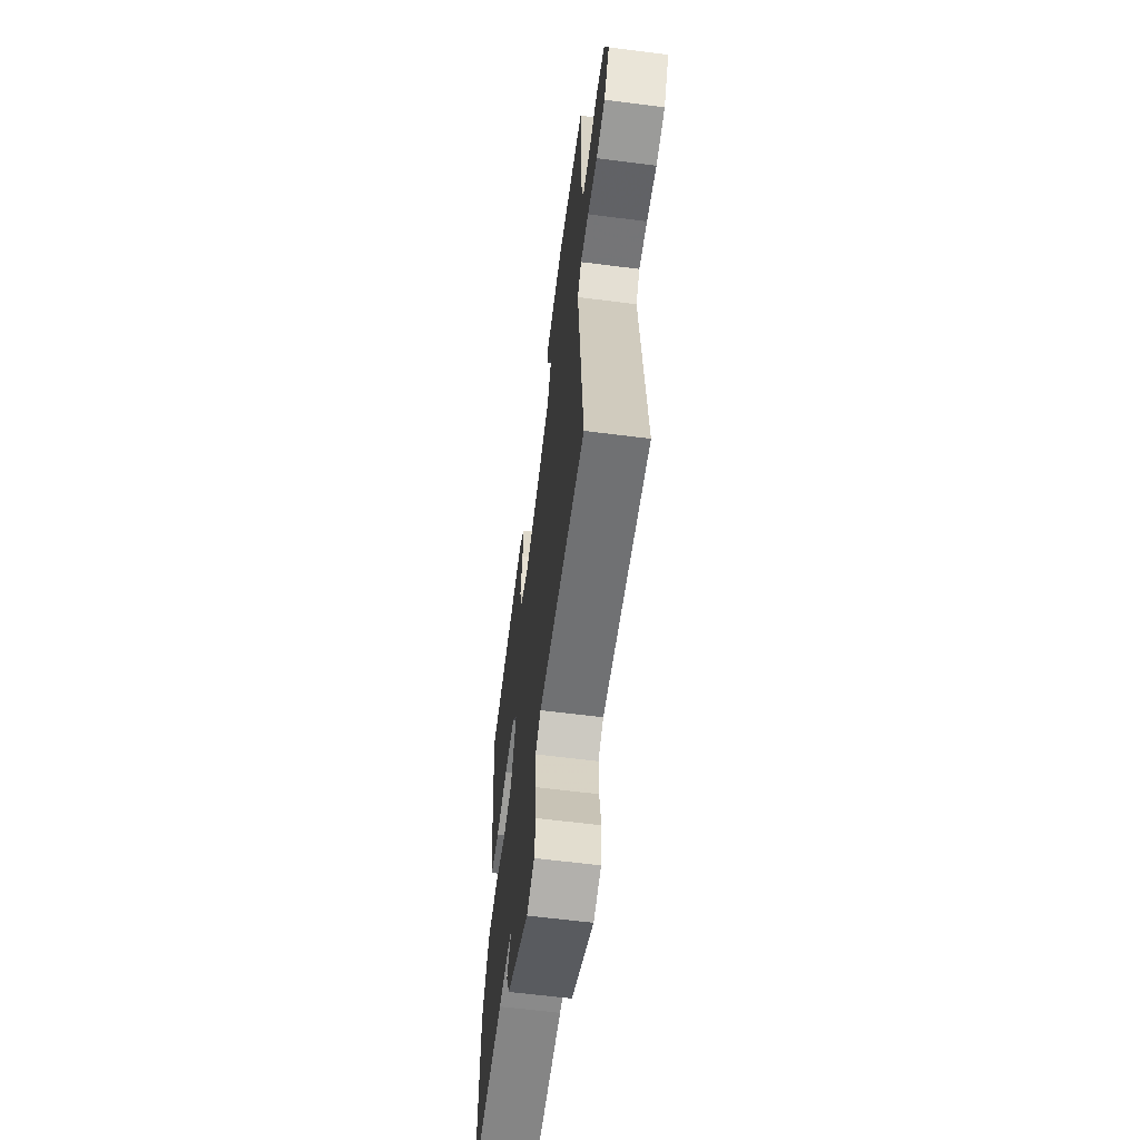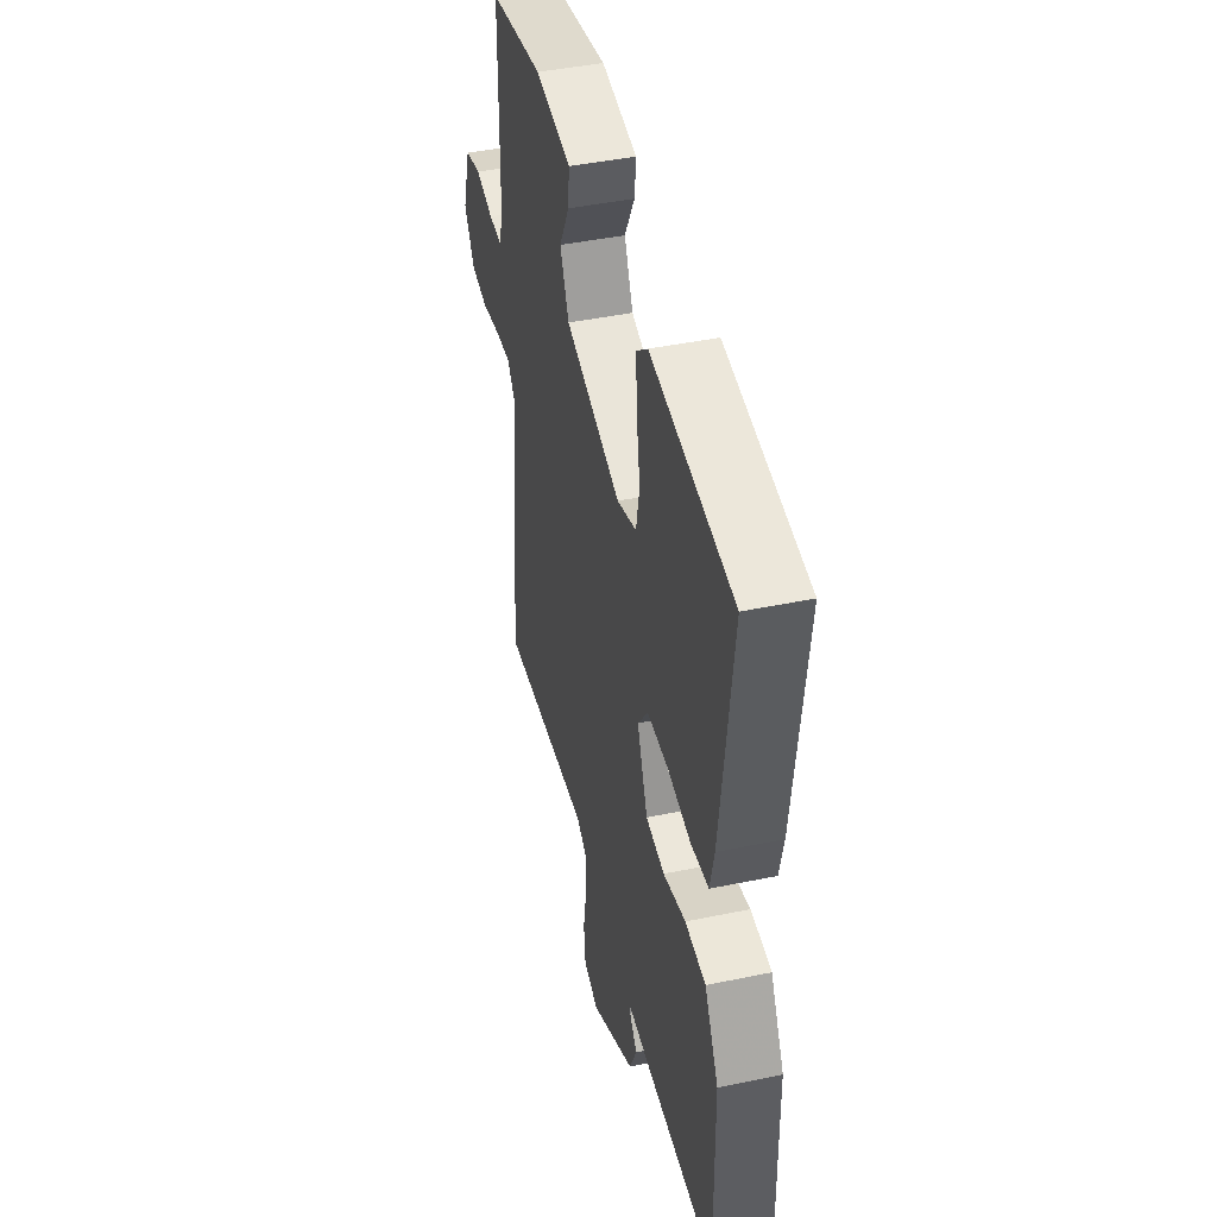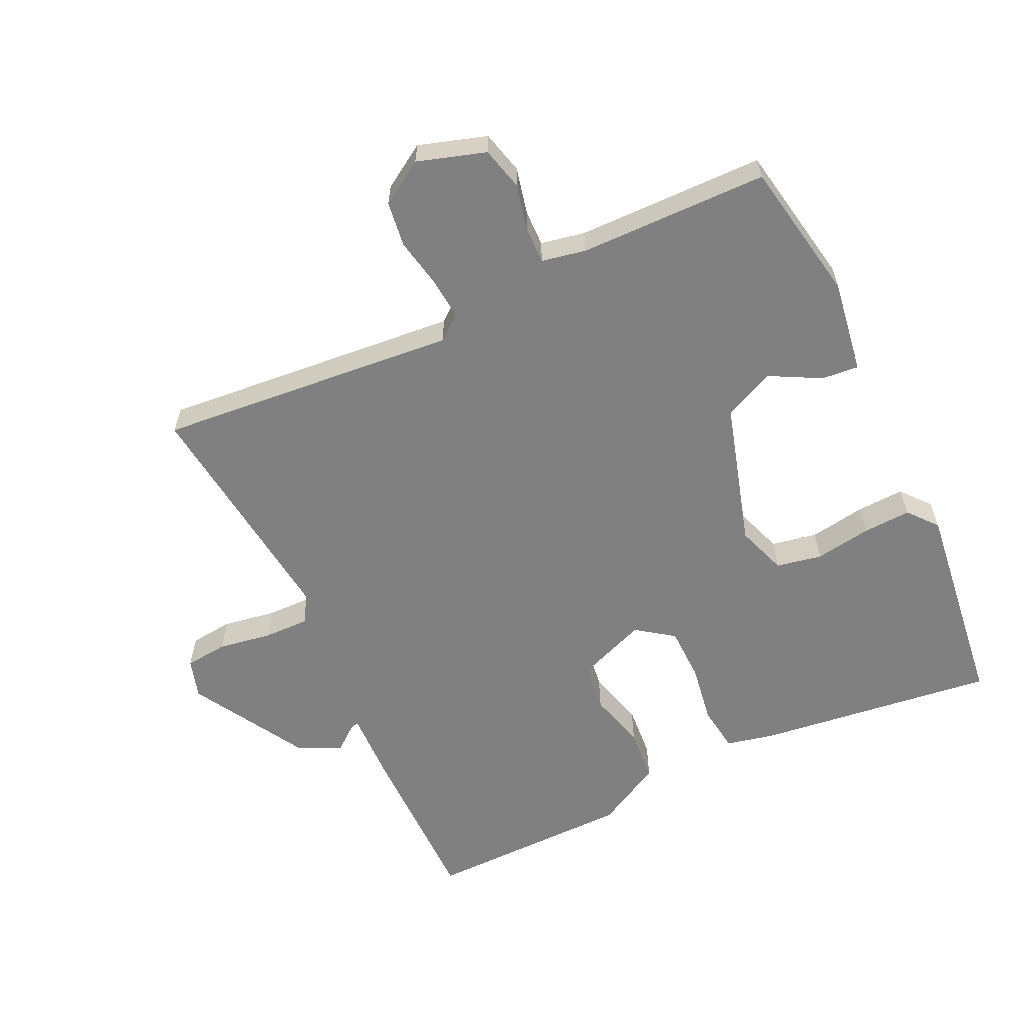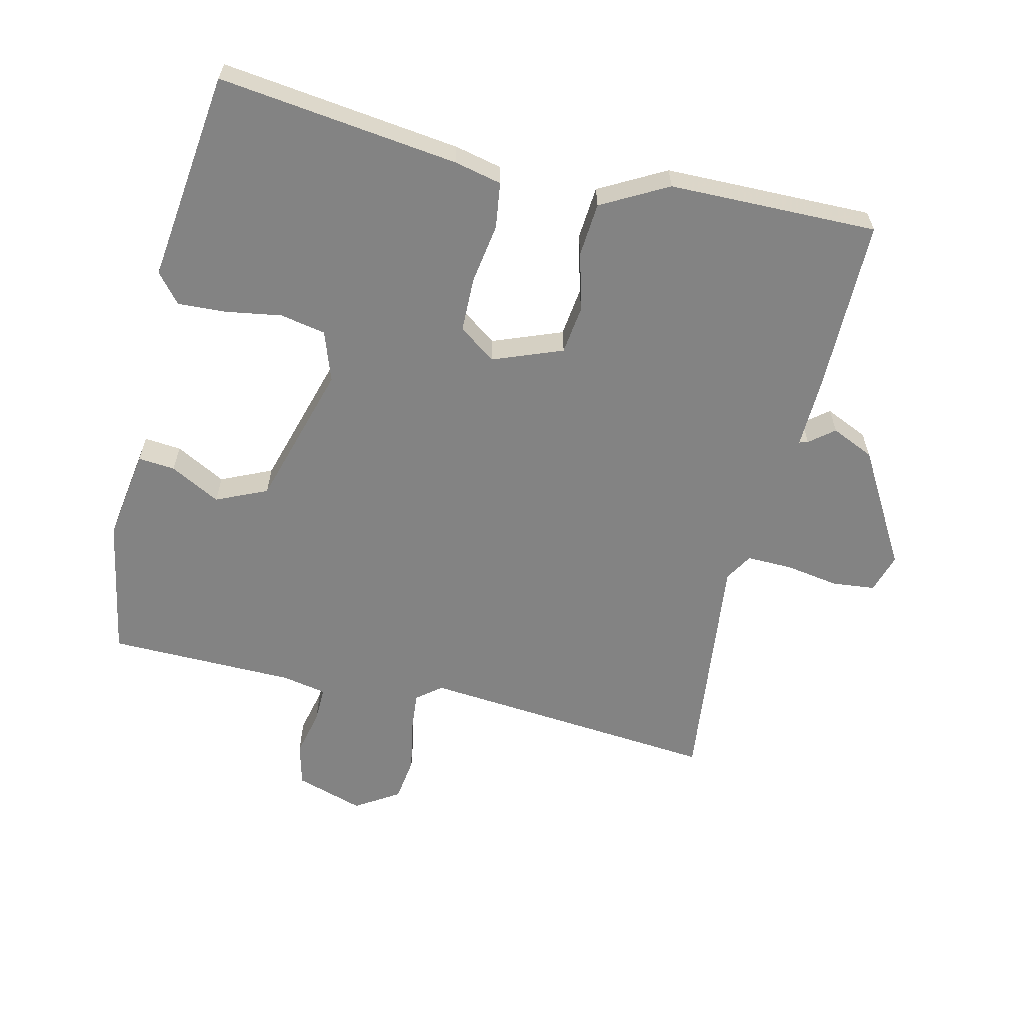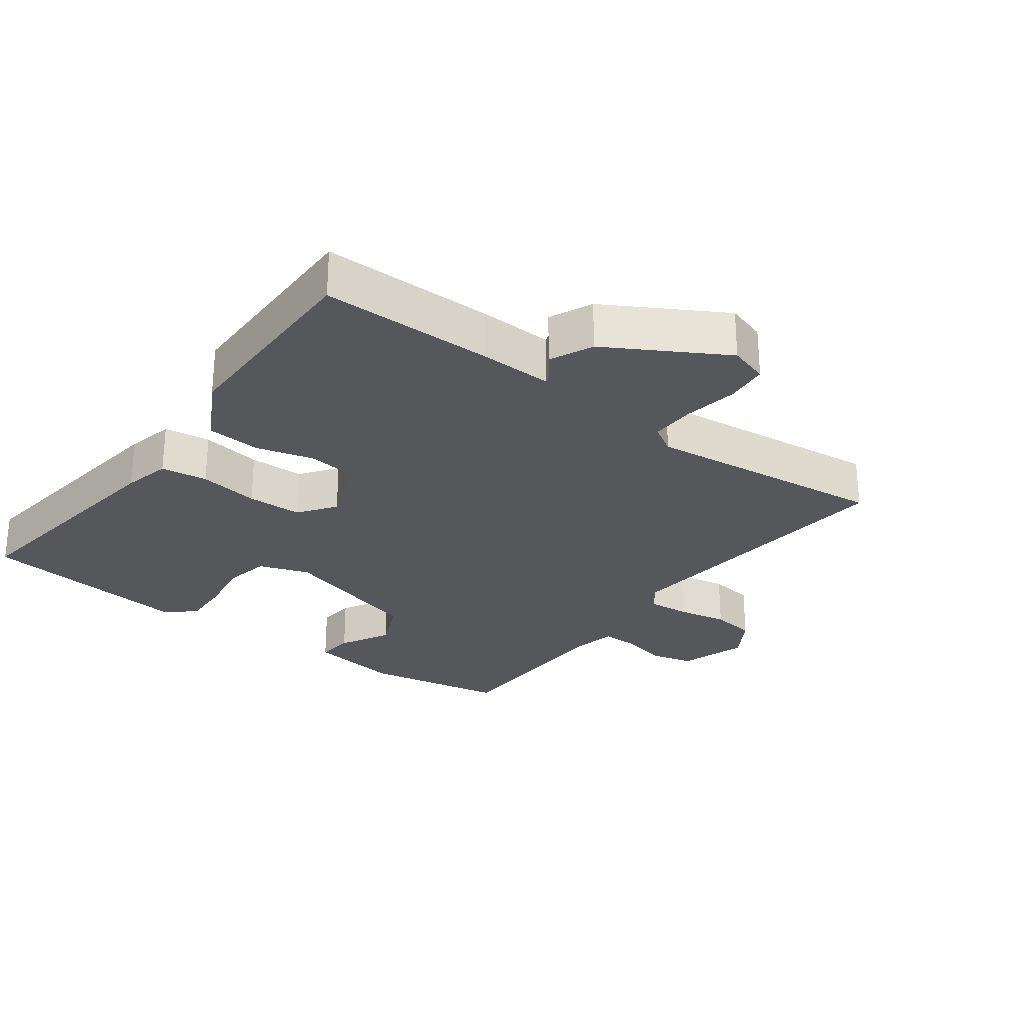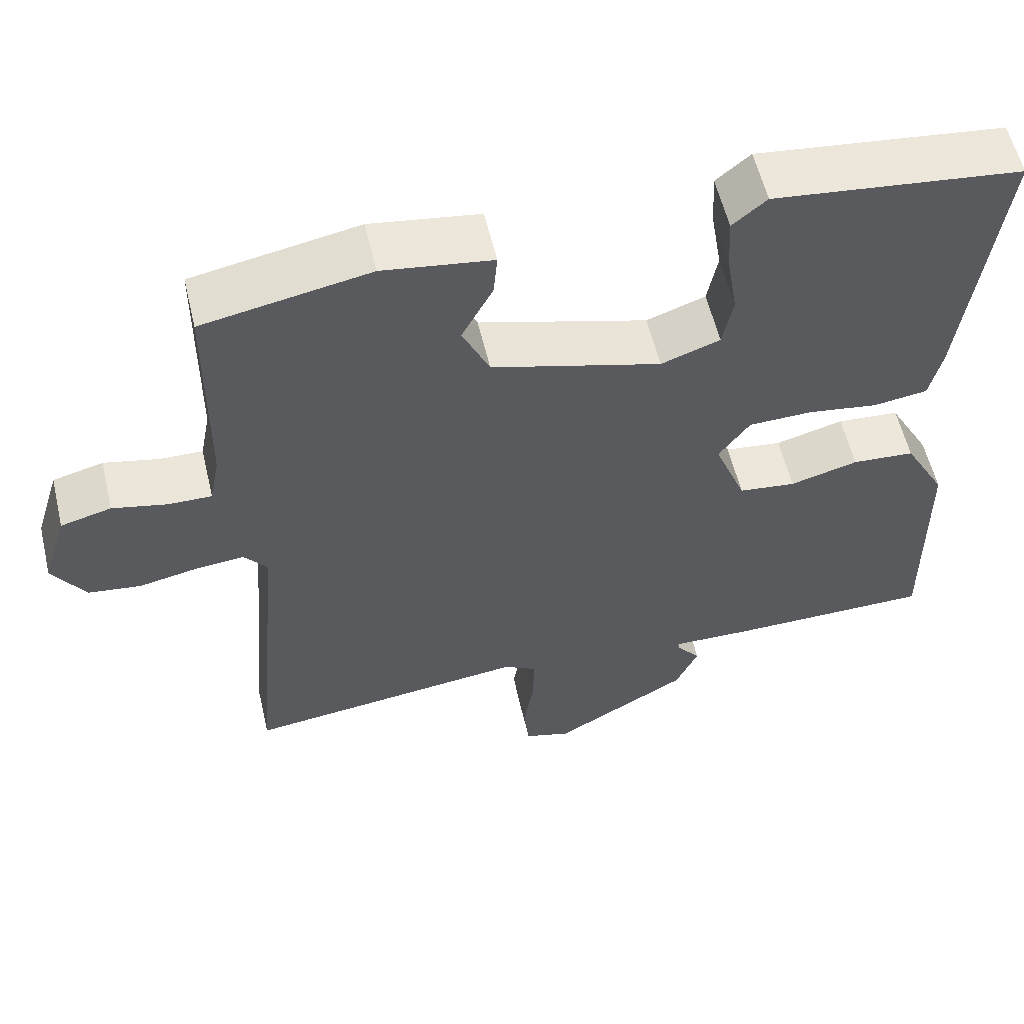
<metadata>
{"format":"obj","ext":"obj","renderer":"f3d","projection":"perspective","resolution":1024,"background":"white","views":[{"elev":-62.0,"azim":-97.4,"up":"+Z"},{"elev":44.1,"azim":76.3,"up":"+Z"},{"elev":-60.1,"azim":-64.9,"up":"+Y"},{"elev":-61.0,"azim":76.5,"up":"+Y"},{"elev":-27.1,"azim":143.0,"up":"+Y"},{"elev":57.7,"azim":-13.3,"up":"+Z"}]}
</metadata>
<code>
v -0.5 0.07 -0.5
v -0.461 0.07 -0.046
v -0.491 0.07 -0.009
v -0.554 0.07 -0.015
v -0.629 0.07 -0.03
v -0.697 0.07 -0.021
v -0.739 0.07 0.045
v -0.707 0.07 0.148
v -0.642 0.07 0.165
v -0.571 0.07 0.149
v -0.516 0.07 0.148
v -0.503 0.07 0.215
v -0.5 0.07 0.5
v -0.286 0.07 0.54
v -0.145 0.07 0.519
v -0.15 0.07 0.463
v -0.19 0.07 0.387
v -0.155 0.07 0.31
v 0.064 0.07 0.247
v 0.14 0.07 0.274
v 0.153 0.07 0.343
v 0.139 0.07 0.428
v 0.135 0.07 0.501
v 0.179 0.07 0.538
v 0.5 0.07 0.5
v 0.456 0.07 0.137
v 0.44 0.07 0.065
v 0.37 0.07 0.055
v 0.279 0.07 0.069
v 0.196 0.07 0.067
v 0.156 0.07 0.011
v 0.197 0.07 -0.094
v 0.271 0.07 -0.103
v 0.359 0.07 -0.079
v 0.44 0.07 -0.085
v 0.495 0.07 -0.185
v 0.5 0.07 -0.5
v 0.239 0.07 -0.501
v 0.129 0.07 -0.498
v 0.133 0.07 -0.511
v 0.163 0.07 -0.548
v 0.134 0.07 -0.613
v -0.041 0.07 -0.715
v -0.101 0.07 -0.697
v -0.108 0.07 -0.632
v -0.095 0.07 -0.551
v -0.094 0.07 -0.482
v -0.136 0.07 -0.457
v -0.5 0 -0.5
v -0.461 0 -0.046
v -0.491 0 -0.009
v -0.554 0 -0.015
v -0.629 0 -0.03
v -0.697 0 -0.021
v -0.739 0 0.045
v -0.707 0 0.148
v -0.642 0 0.165
v -0.571 0 0.149
v -0.516 0 0.148
v -0.503 0 0.215
v -0.5 0 0.5
v -0.286 0 0.54
v -0.145 0 0.519
v -0.15 0 0.463
v -0.19 0 0.387
v -0.155 0 0.31
v 0.064 0 0.247
v 0.14 0 0.274
v 0.153 0 0.343
v 0.139 0 0.428
v 0.135 0 0.501
v 0.179 0 0.538
v 0.5 0 0.5
v 0.456 0 0.137
v 0.44 0 0.065
v 0.37 0 0.055
v 0.279 0 0.069
v 0.196 0 0.067
v 0.156 0 0.011
v 0.197 0 -0.094
v 0.271 0 -0.103
v 0.359 0 -0.079
v 0.44 0 -0.085
v 0.495 0 -0.185
v 0.5 0 -0.5
v 0.239 0 -0.501
v 0.129 0 -0.498
v 0.133 0 -0.511
v 0.163 0 -0.548
v 0.134 0 -0.613
v -0.041 0 -0.715
v -0.101 0 -0.697
v -0.108 0 -0.632
v -0.095 0 -0.551
v -0.094 0 -0.482
v -0.136 0 -0.457
f 44 45 46
f 43 44 46
f 42 43 46
f 41 42 46
f 40 41 46
f 39 40 46 47
f 39 47 48
f 38 39 48
f 37 38 48
f 36 37 48
f 35 36 48
f 34 35 48
f 33 34 48
f 27 28 29
f 26 27 29
f 25 26 29
f 24 25 29
f 23 24 29
f 22 23 29
f 21 22 29
f 20 21 29 30
f 19 20 30 31
f 15 16 17
f 14 15 17
f 13 14 17
f 12 13 17
f 11 12 17 18
f 8 9 10
f 7 8 10
f 6 7 10
f 5 6 10
f 4 5 10
f 3 4 10 11
f 18 19 31
f 11 18 31
f 3 11 31
f 2 3 31
f 48 1 2
f 33 48 2
f 32 33 2
f 2 31 32
f 94 93 92
f 94 92 91
f 94 91 90
f 94 90 89
f 94 89 88
f 95 94 88 87
f 96 95 87
f 96 87 86
f 96 86 85
f 96 85 84
f 96 84 83
f 96 83 82
f 96 82 81
f 77 76 75
f 77 75 74
f 77 74 73
f 77 73 72
f 77 72 71
f 77 71 70
f 77 70 69
f 78 77 69 68
f 79 78 68 67
f 65 64 63
f 65 63 62
f 65 62 61
f 65 61 60
f 66 65 60 59
f 58 57 56
f 58 56 55
f 58 55 54
f 58 54 53
f 58 53 52
f 59 58 52 51
f 79 67 66
f 79 66 59
f 79 59 51
f 79 51 50
f 50 49 96
f 50 96 81
f 50 81 80
f 80 79 50
f 1 49 50 2
f 2 50 51 3
f 3 51 52 4
f 4 52 53 5
f 5 53 54 6
f 6 54 55 7
f 7 55 56 8
f 8 56 57 9
f 9 57 58 10
f 10 58 59 11
f 11 59 60 12
f 12 60 61 13
f 13 61 62 14
f 14 62 63 15
f 15 63 64 16
f 16 64 65 17
f 17 65 66 18
f 18 66 67 19
f 19 67 68 20
f 20 68 69 21
f 21 69 70 22
f 22 70 71 23
f 23 71 72 24
f 24 72 73 25
f 25 73 74 26
f 26 74 75 27
f 27 75 76 28
f 28 76 77 29
f 29 77 78 30
f 30 78 79 31
f 31 79 80 32
f 32 80 81 33
f 33 81 82 34
f 34 82 83 35
f 35 83 84 36
f 36 84 85 37
f 37 85 86 38
f 38 86 87 39
f 39 87 88 40
f 40 88 89 41
f 41 89 90 42
f 42 90 91 43
f 43 91 92 44
f 44 92 93 45
f 45 93 94 46
f 46 94 95 47
f 47 95 96 48
f 48 96 49 1

</code>
